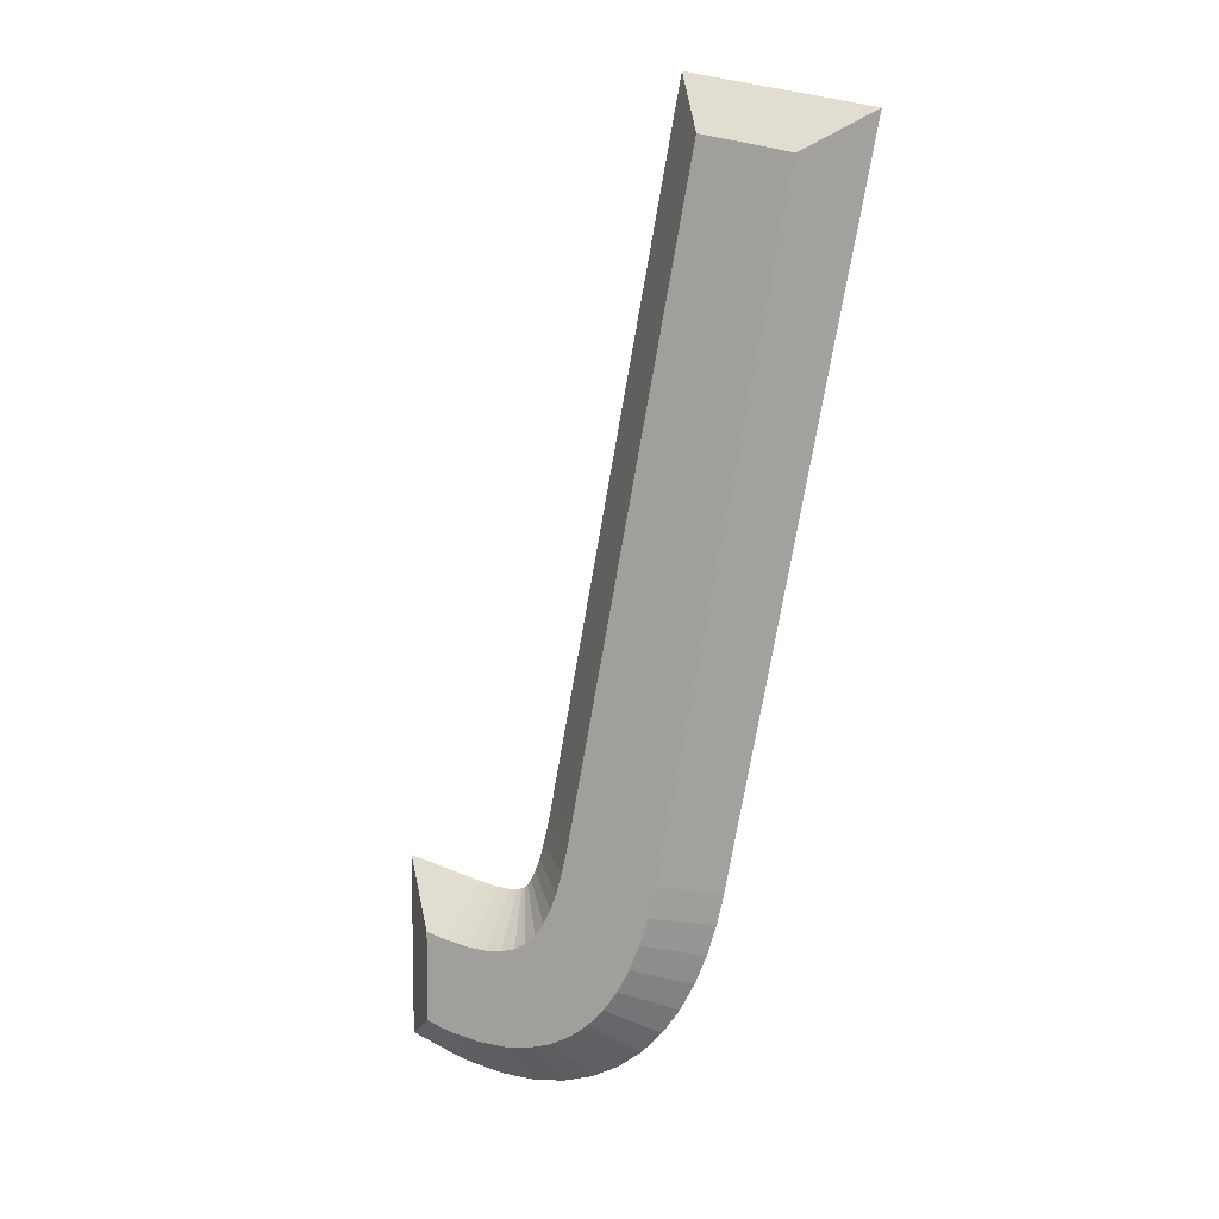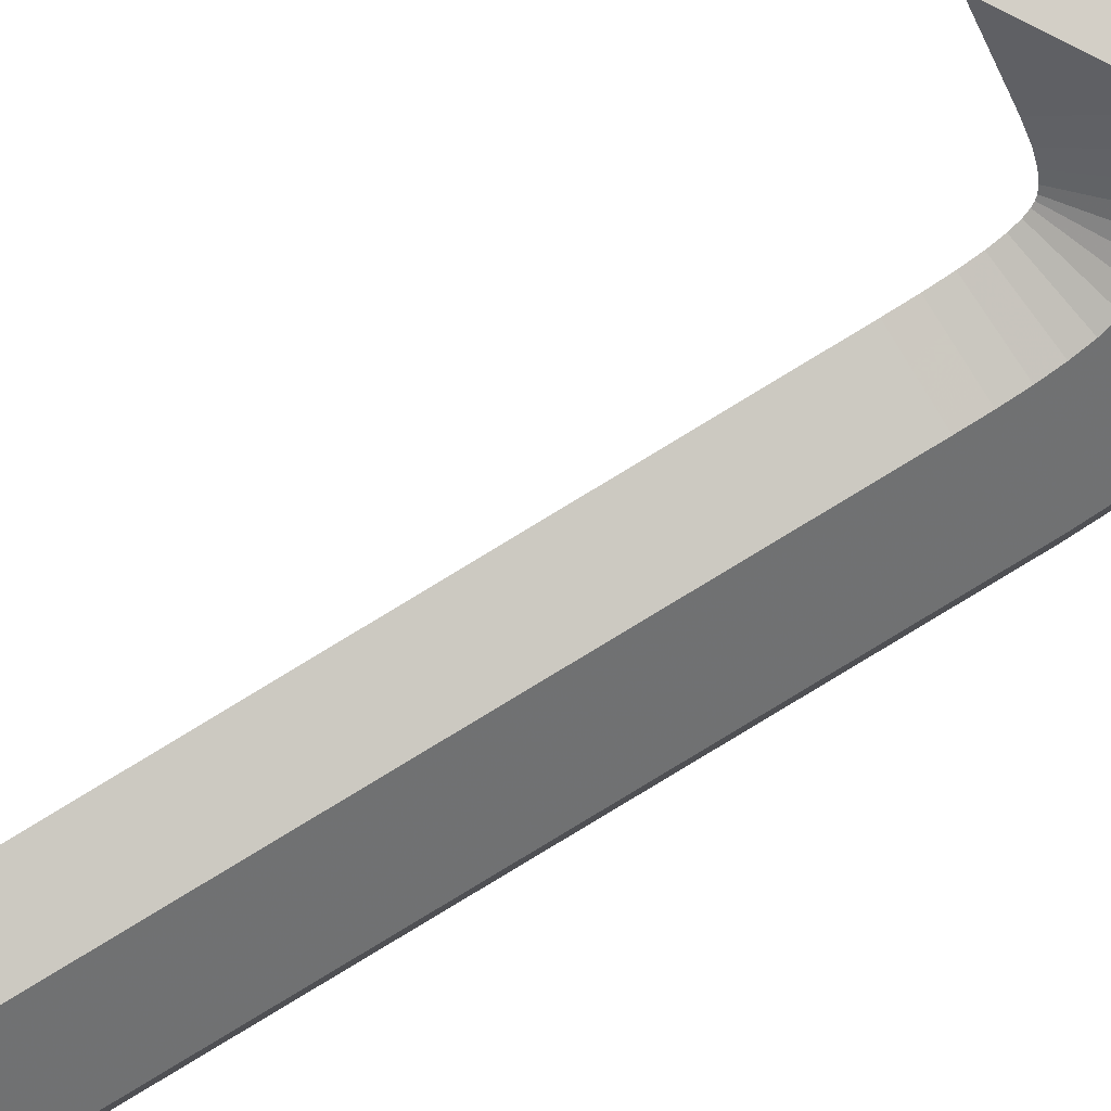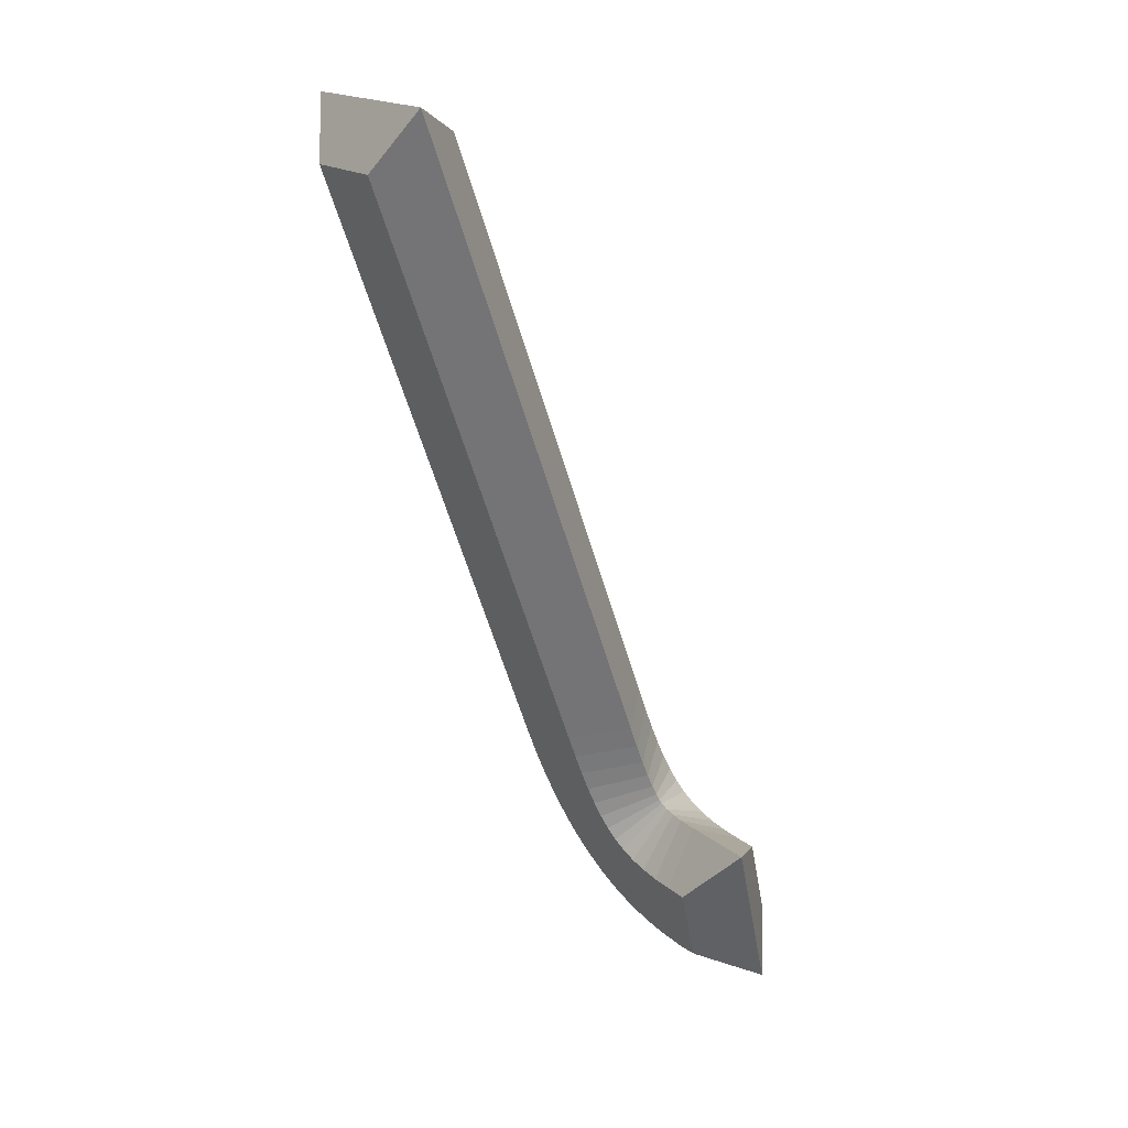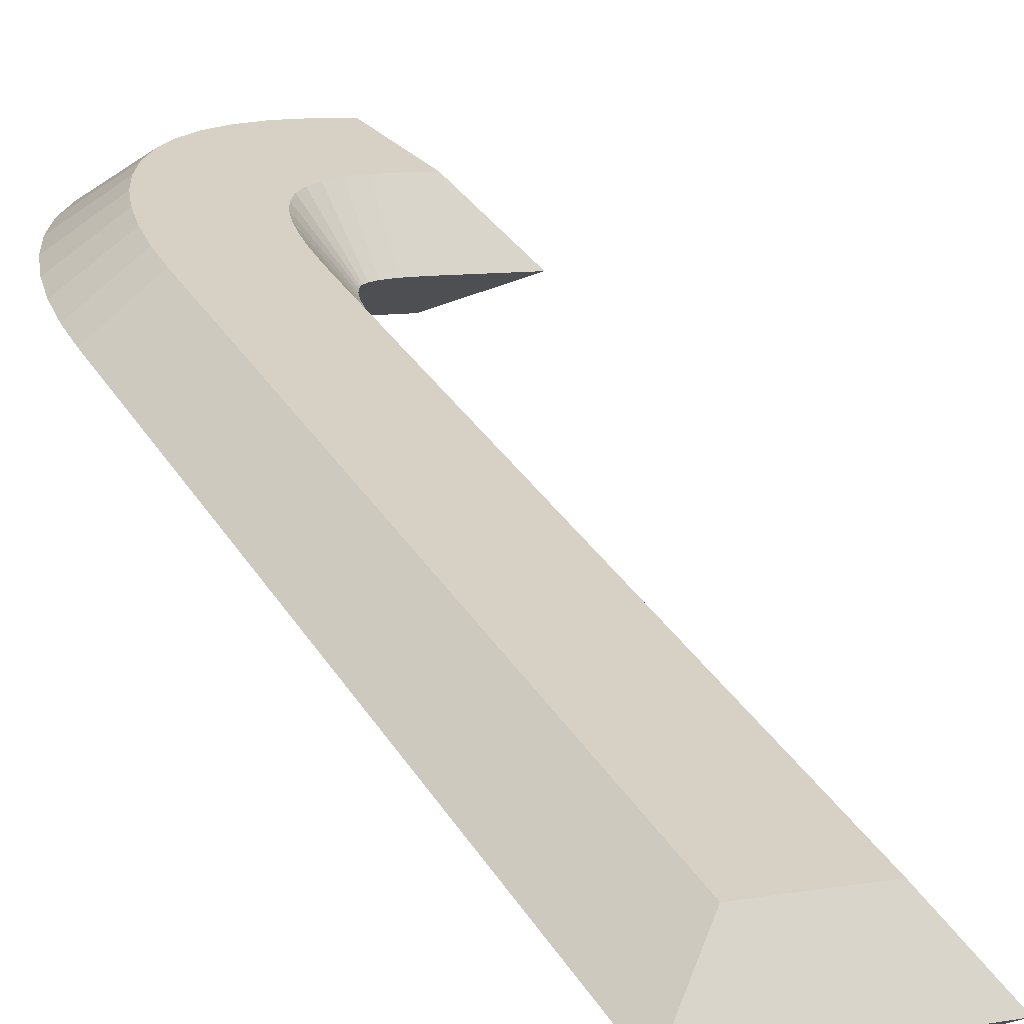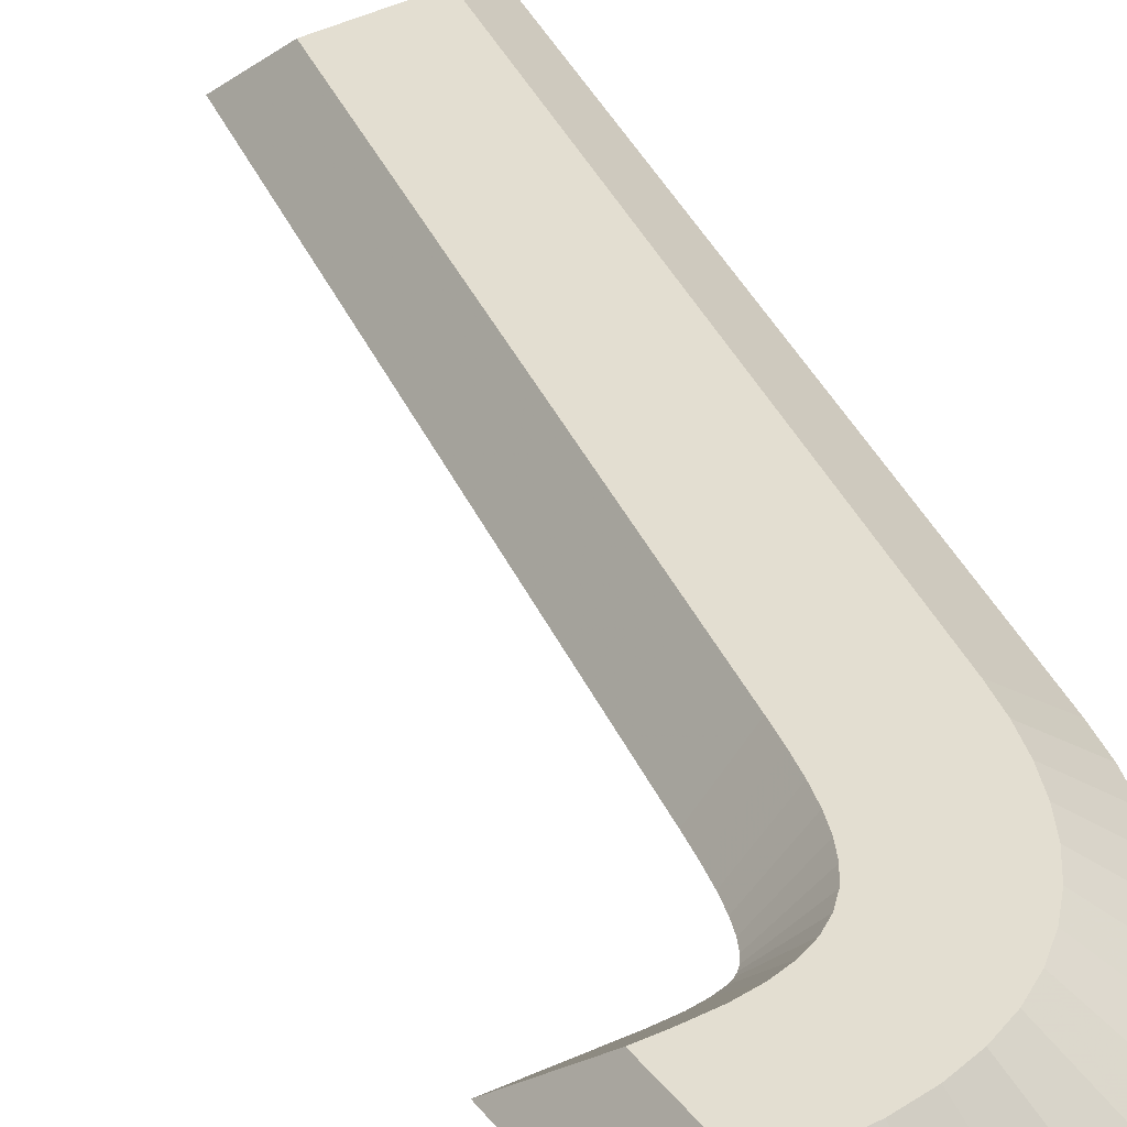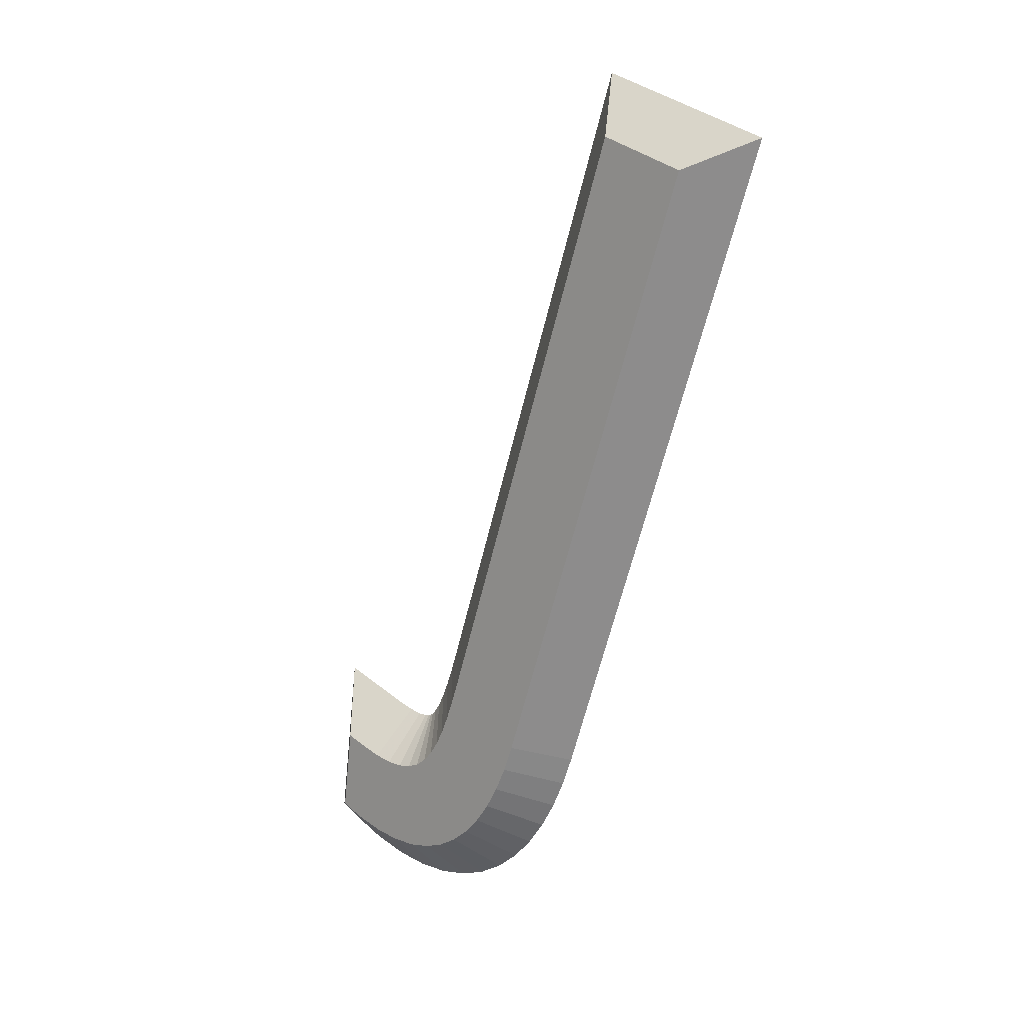
<metadata>
{"format":"obj","ext":"obj","renderer":"f3d","projection":"perspective","resolution":1024,"background":"white","views":[{"elev":31.9,"azim":30.2,"up":"+Y"},{"elev":-46.2,"azim":-65.9,"up":"+Z"},{"elev":18.1,"azim":-123.7,"up":"+Y"},{"elev":8.3,"azim":153.0,"up":"+Z"},{"elev":59.5,"azim":-23.6,"up":"+Z"},{"elev":39.9,"azim":44.4,"up":"+Y"}]}
</metadata>
<code>
o Text
v -0.1771 -0.01959 0.06034
v -0.1804 -0.04731 0.07043
v -0.1861 -0.07336 0.07991
v -0.1943 -0.09754 0.08871
v -0.2051 -0.1196 0.09676
v -0.2186 -0.1395 0.104
v -0.235 -0.1568 0.1103
v -0.2544 -0.1715 0.1156
v -0.2768 -0.1832 0.1199
v -0.3025 -0.1919 0.123
v -0.3315 -0.1972 0.125
v -0.364 -0.199 0.1256
v -0.3669 -0.199 0.1256
v -0.3697 -0.199 0.1256
v -0.3723 -0.1989 0.1256
v -0.3749 -0.1988 0.1255
v -0.3774 -0.1986 0.1255
v -0.3797 -0.1984 0.1254
v -0.3821 -0.1983 0.1254
v -0.3844 -0.1981 0.1253
v -0.3868 -0.1978 0.1252
v -0.3891 -0.1976 0.1251
v -0.3915 -0.1974 0.1251
v -0.394 -0.1971 0.125
v -0.412 -0.1116 0.09384
v -0.387 -0.1116 0.09384
v -0.3629 -0.1106 0.09347
v -0.3425 -0.1076 0.09236
v -0.3255 -0.1024 0.0905
v -0.3115 -0.09528 0.08789
v -0.3003 -0.08605 0.08453
v -0.2915 -0.07475 0.08042
v -0.2849 -0.06138 0.07555
v -0.2802 -0.04593 0.06993
v -0.277 -0.02839 0.06354
v -0.2751 -0.008749 0.05639
v -0.2742 0.01299 0.04848
v -0.274 0.03683 0.0398
v -0.274 0.658 -0.1863
v -0.176 0.658 -0.1863
v -0.176 0.009583 0.04972
v -0.1771 -0.05379 -0.03363
v -0.1804 -0.08151 -0.02354
v -0.1861 -0.1076 -0.01406
v -0.1943 -0.1317 -0.005258
v -0.2051 -0.1539 0.002788
v -0.2186 -0.1737 0.01
v -0.235 -0.191 0.01632
v -0.2544 -0.2057 0.02165
v -0.2768 -0.2174 0.02592
v -0.3025 -0.2261 0.02907
v -0.3315 -0.2314 0.03102
v -0.364 -0.2332 0.03168
v -0.3669 -0.2332 0.03167
v -0.3697 -0.2332 0.03165
v -0.3723 -0.2331 0.03162
v -0.3749 -0.233 0.03158
v -0.3774 -0.2328 0.03153
v -0.3797 -0.2326 0.03147
v -0.3821 -0.2325 0.0314
v -0.3844 -0.2323 0.03132
v -0.3868 -0.232 0.03125
v -0.3891 -0.2318 0.03117
v -0.3915 -0.2316 0.03108
v -0.394 -0.2314 0.031
v -0.412 -0.1458 -0.000128
v -0.387 -0.1458 -0.000128
v -0.3629 -0.1448 -0.000499
v -0.3425 -0.1418 -0.001613
v -0.3255 -0.1366 -0.003473
v -0.3115 -0.1295 -0.006082
v -0.3003 -0.1203 -0.00944
v -0.2915 -0.109 -0.01355
v -0.2849 -0.09558 -0.01842
v -0.2802 -0.08013 -0.02404
v -0.277 -0.06259 -0.03043
v -0.2751 -0.04295 -0.03758
v -0.2742 -0.02121 -0.04549
v -0.274 0.002633 -0.05417
v -0.274 0.6238 -0.2802
v -0.176 0.6238 -0.2802
v -0.176 -0.02462 -0.04425
v -0.1771 -0.05379 -0.03363
v -0.1272 -0.04015 0.01461
v -0.1804 -0.08151 -0.02354
v -0.131 -0.07179 0.02613
v -0.1861 -0.1076 -0.01406
v -0.1377 -0.1023 0.03725
v -0.1943 -0.1317 -0.005258
v -0.1476 -0.1316 0.04791
v -0.2051 -0.1539 0.002788
v -0.1611 -0.1593 0.058
v -0.2186 -0.1737 0.01
v -0.1786 -0.185 0.06735
v -0.235 -0.191 0.01632
v -0.2004 -0.2081 0.07572
v -0.2544 -0.2057 0.02165
v -0.2263 -0.2277 0.08286
v -0.2768 -0.2174 0.02592
v -0.2561 -0.2432 0.08853
v -0.3025 -0.2261 0.02907
v -0.2892 -0.2544 0.09259
v -0.3315 -0.2314 0.03102
v -0.3252 -0.261 0.095
v -0.364 -0.2332 0.03168
v -0.3627 -0.2631 0.09577
v -0.3669 -0.2332 0.03167
v -0.3676 -0.2631 0.09576
v -0.3697 -0.2332 0.03165
v -0.3711 -0.263 0.09573
v -0.3723 -0.2331 0.03162
v -0.3744 -0.2629 0.09569
v -0.3749 -0.233 0.03158
v -0.3777 -0.2628 0.09564
v -0.3774 -0.2328 0.03153
v -0.3807 -0.2626 0.09557
v -0.3797 -0.2326 0.03147
v -0.3837 -0.2624 0.0955
v -0.3821 -0.2325 0.0314
v -0.3865 -0.2622 0.09542
v -0.3844 -0.2323 0.03132
v -0.3892 -0.2619 0.09534
v -0.3868 -0.232 0.03125
v -0.3917 -0.2617 0.09525
v -0.3891 -0.2318 0.03117
v -0.3942 -0.2615 0.09516
v -0.3915 -0.2316 0.03108
v -0.3966 -0.2612 0.09508
v -0.394 -0.2314 0.031
v -0.4359 -0.2575 0.09372
v -0.412 -0.1458 -0.000128
v -0.4729 -0.08175 0.02976
v -0.387 -0.1458 -0.000128
v -0.3881 -0.08175 0.02976
v -0.3629 -0.1448 -0.000499
v -0.368 -0.0809 0.02945
v -0.3425 -0.1418 -0.001613
v -0.3541 -0.07882 0.02869
v -0.3255 -0.1366 -0.003473
v -0.3452 -0.07615 0.02772
v -0.3115 -0.1295 -0.006082
v -0.3403 -0.07361 0.02679
v -0.3003 -0.1203 -0.00944
v -0.3374 -0.07125 0.02593
v -0.2915 -0.109 -0.01355
v -0.3348 -0.06792 0.02472
v -0.2849 -0.09558 -0.01842
v -0.3319 -0.06203 0.02258
v -0.2802 -0.08013 -0.02404
v -0.329 -0.0526 0.01914
v -0.277 -0.06259 -0.03043
v -0.3267 -0.03946 0.01436
v -0.2751 -0.04295 -0.03758
v -0.3251 -0.02282 0.008304
v -0.2742 -0.02121 -0.04549
v -0.3242 -0.002968 0.00108
v -0.274 0.002633 -0.05417
v -0.324 0.01995 -0.007262
v -0.274 0.6238 -0.2802
v -0.324 0.6879 -0.2504
v -0.176 0.6238 -0.2802
v -0.126 0.6879 -0.2504
v -0.176 -0.02462 -0.04425
v -0.126 -0.008337 0.003034
v -0.1272 -0.04015 0.01461
v -0.1771 -0.01959 0.06034
v -0.131 -0.07179 0.02613
v -0.1804 -0.04731 0.07043
v -0.1377 -0.1023 0.03725
v -0.1861 -0.07336 0.07991
v -0.1476 -0.1316 0.04791
v -0.1943 -0.09754 0.08871
v -0.1611 -0.1593 0.058
v -0.2051 -0.1196 0.09676
v -0.1786 -0.185 0.06735
v -0.2186 -0.1395 0.104
v -0.2004 -0.2081 0.07572
v -0.235 -0.1568 0.1103
v -0.2263 -0.2277 0.08286
v -0.2544 -0.1715 0.1156
v -0.2561 -0.2432 0.08853
v -0.2768 -0.1832 0.1199
v -0.2892 -0.2544 0.09259
v -0.3025 -0.1919 0.123
v -0.3252 -0.261 0.095
v -0.3315 -0.1972 0.125
v -0.3627 -0.2631 0.09577
v -0.364 -0.199 0.1256
v -0.3676 -0.2631 0.09576
v -0.3669 -0.199 0.1256
v -0.3711 -0.263 0.09573
v -0.3697 -0.199 0.1256
v -0.3744 -0.2629 0.09569
v -0.3723 -0.1989 0.1256
v -0.3777 -0.2628 0.09564
v -0.3749 -0.1988 0.1255
v -0.3807 -0.2626 0.09557
v -0.3774 -0.1986 0.1255
v -0.3837 -0.2624 0.0955
v -0.3797 -0.1984 0.1254
v -0.3865 -0.2622 0.09542
v -0.3821 -0.1983 0.1254
v -0.3892 -0.2619 0.09534
v -0.3844 -0.1981 0.1253
v -0.3917 -0.2617 0.09525
v -0.3868 -0.1978 0.1252
v -0.3942 -0.2615 0.09516
v -0.3891 -0.1976 0.1251
v -0.3966 -0.2612 0.09508
v -0.3915 -0.1974 0.1251
v -0.4359 -0.2575 0.09372
v -0.394 -0.1971 0.125
v -0.4729 -0.08175 0.02976
v -0.412 -0.1116 0.09384
v -0.3881 -0.08175 0.02976
v -0.387 -0.1116 0.09384
v -0.368 -0.0809 0.02945
v -0.3629 -0.1106 0.09347
v -0.3541 -0.07882 0.02869
v -0.3425 -0.1076 0.09236
v -0.3452 -0.07615 0.02772
v -0.3255 -0.1024 0.0905
v -0.3403 -0.07361 0.02679
v -0.3115 -0.09528 0.08789
v -0.3374 -0.07125 0.02593
v -0.3003 -0.08605 0.08453
v -0.3348 -0.06792 0.02472
v -0.2915 -0.07475 0.08042
v -0.3319 -0.06203 0.02258
v -0.2849 -0.06138 0.07555
v -0.329 -0.0526 0.01914
v -0.2802 -0.04593 0.06993
v -0.3267 -0.03946 0.01436
v -0.277 -0.02839 0.06354
v -0.3251 -0.02282 0.008304
v -0.2751 -0.008749 0.05639
v -0.3242 -0.002968 0.00108
v -0.2742 0.01299 0.04848
v -0.324 0.01995 -0.007262
v -0.274 0.03683 0.0398
v -0.324 0.6879 -0.2504
v -0.274 0.658 -0.1863
v -0.126 0.6879 -0.2504
v -0.176 0.658 -0.1863
v -0.126 -0.008337 0.003034
v -0.176 0.009583 0.04972
f 38 40 39
f 38 41 40
f 37 41 38
f 36 41 37
f 36 1 41
f 35 1 36
f 35 2 1
f 34 2 35
f 33 2 34
f 33 3 2
f 32 3 33
f 32 4 3
f 31 4 32
f 30 4 31
f 29 4 30
f 29 5 4
f 28 5 29
f 27 5 28
f 26 5 27
f 24 26 25
f 24 5 26
f 24 6 5
f 24 7 6
f 24 8 7
f 24 9 8
f 24 10 9
f 24 11 10
f 23 11 24
f 23 12 11
f 22 12 23
f 21 12 22
f 20 12 21
f 19 12 20
f 18 12 19
f 17 12 18
f 16 12 17
f 15 12 16
f 14 12 15
f 13 12 14
f 81 79 80
f 82 79 81
f 82 78 79
f 82 77 78
f 42 77 82
f 42 76 77
f 43 76 42
f 43 75 76
f 43 74 75
f 44 74 43
f 44 73 74
f 45 73 44
f 45 72 73
f 45 71 72
f 45 70 71
f 46 70 45
f 46 69 70
f 46 68 69
f 46 67 68
f 67 65 66
f 46 65 67
f 47 65 46
f 48 65 47
f 49 65 48
f 50 65 49
f 51 65 50
f 52 65 51
f 52 64 65
f 53 64 52
f 53 63 64
f 53 62 63
f 53 61 62
f 53 60 61
f 53 59 60
f 53 58 59
f 53 57 58
f 53 56 57
f 53 55 56
f 53 54 55
f 84 86 85 83
f 86 88 87 85
f 88 90 89 87
f 90 92 91 89
f 92 94 93 91
f 94 96 95 93
f 96 98 97 95
f 98 100 99 97
f 100 102 101 99
f 102 104 103 101
f 104 106 105 103
f 106 108 107 105
f 108 110 109 107
f 110 112 111 109
f 112 114 113 111
f 114 116 115 113
f 116 118 117 115
f 118 120 119 117
f 120 122 121 119
f 122 124 123 121
f 124 126 125 123
f 126 128 127 125
f 128 130 129 127
f 130 132 131 129
f 132 134 133 131
f 134 136 135 133
f 136 138 137 135
f 138 140 139 137
f 140 142 141 139
f 142 144 143 141
f 144 146 145 143
f 146 148 147 145
f 148 150 149 147
f 150 152 151 149
f 152 154 153 151
f 154 156 155 153
f 156 158 157 155
f 158 160 159 157
f 160 162 161 159
f 162 164 163 161
f 164 84 83 163
f 166 168 167 165
f 168 170 169 167
f 170 172 171 169
f 172 174 173 171
f 174 176 175 173
f 176 178 177 175
f 178 180 179 177
f 180 182 181 179
f 182 184 183 181
f 184 186 185 183
f 186 188 187 185
f 188 190 189 187
f 190 192 191 189
f 192 194 193 191
f 194 196 195 193
f 196 198 197 195
f 198 200 199 197
f 200 202 201 199
f 202 204 203 201
f 204 206 205 203
f 206 208 207 205
f 208 210 209 207
f 210 212 211 209
f 212 214 213 211
f 214 216 215 213
f 216 218 217 215
f 218 220 219 217
f 220 222 221 219
f 222 224 223 221
f 224 226 225 223
f 226 228 227 225
f 228 230 229 227
f 230 232 231 229
f 232 234 233 231
f 234 236 235 233
f 236 238 237 235
f 238 240 239 237
f 240 242 241 239
f 242 244 243 241
f 244 246 245 243
f 246 166 165 245

</code>
